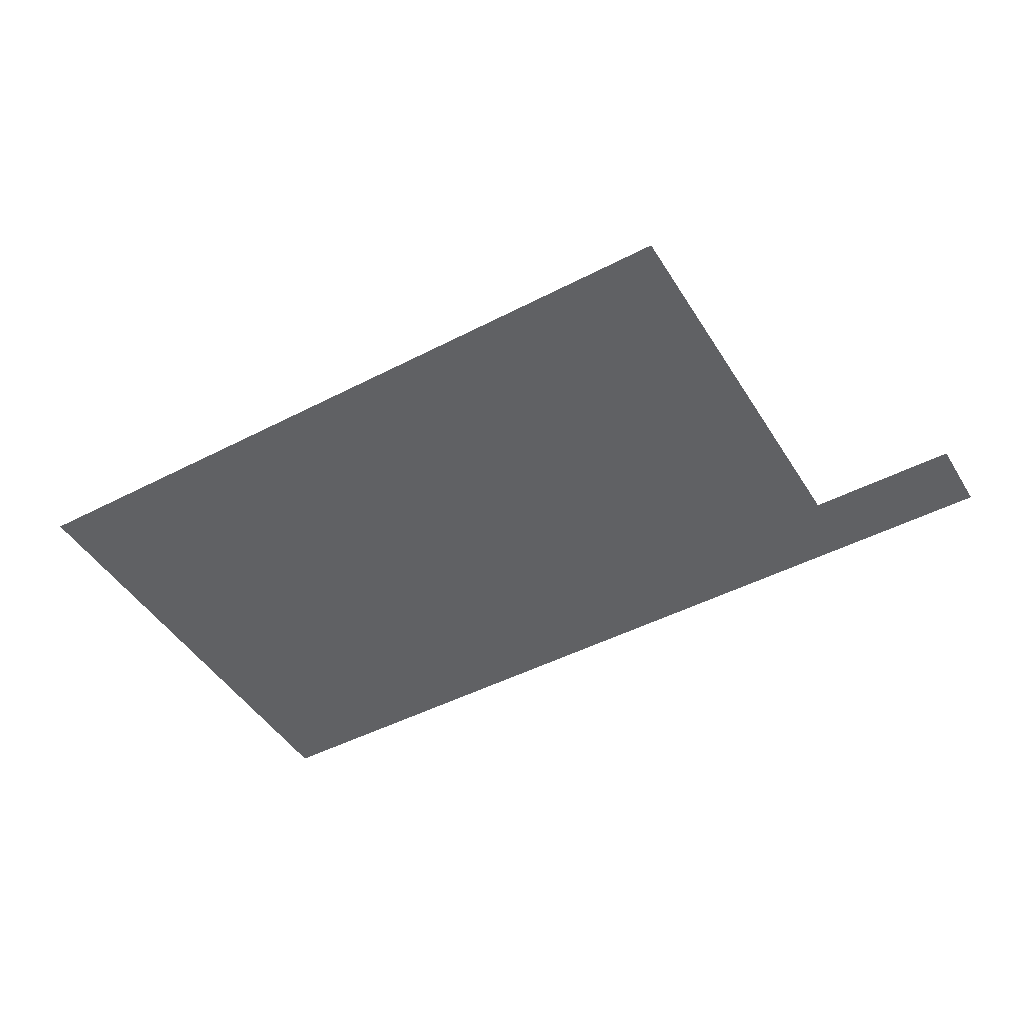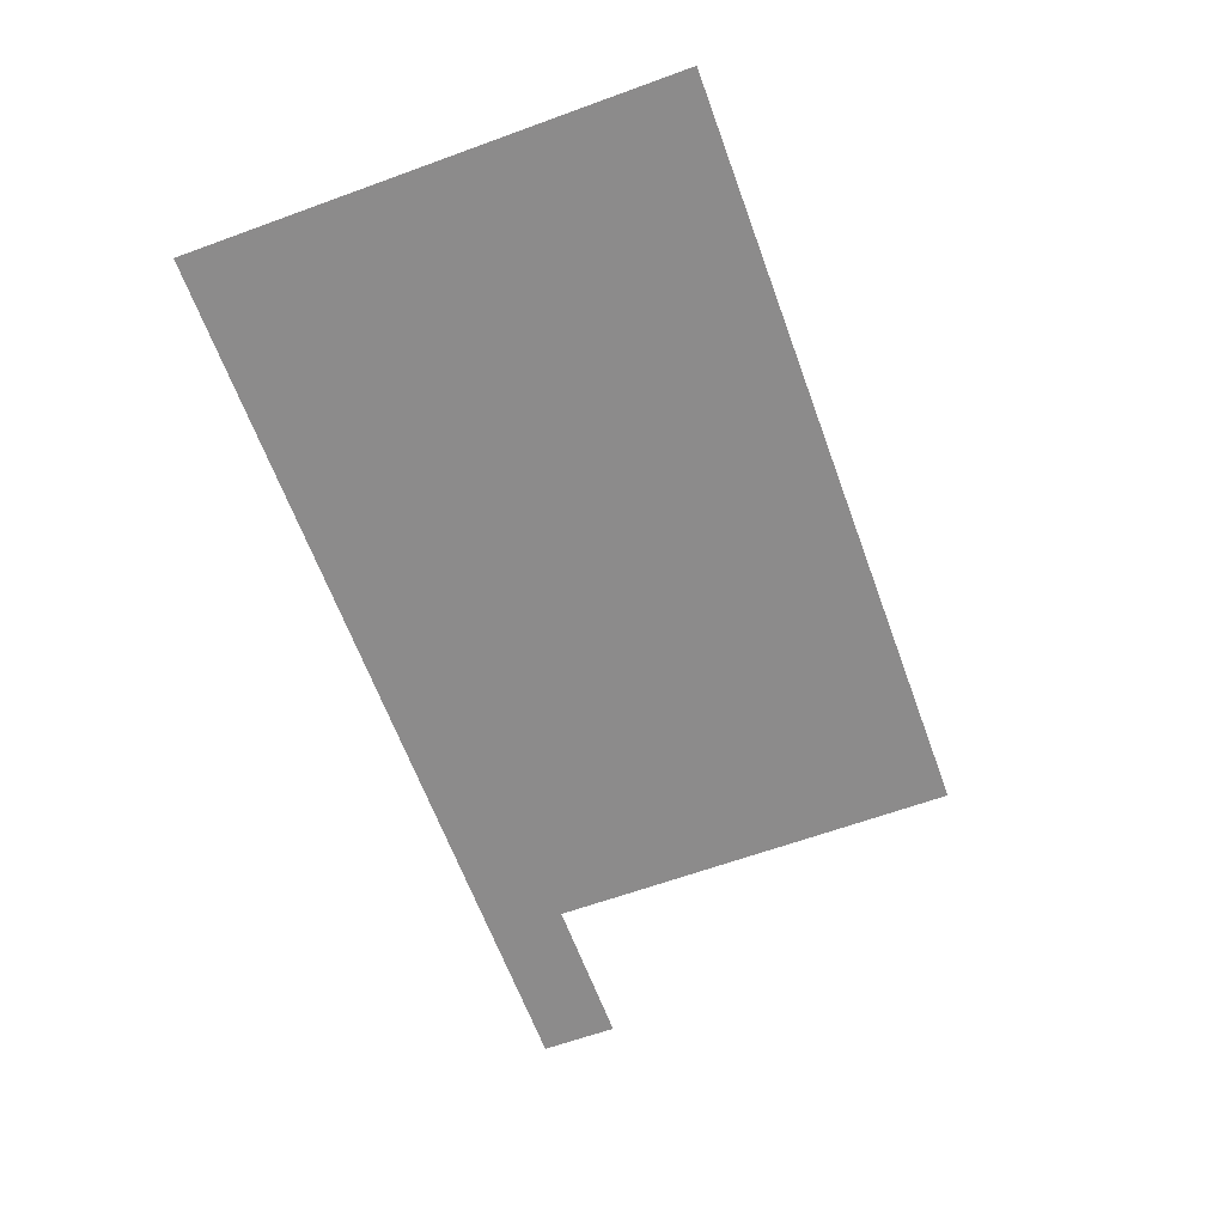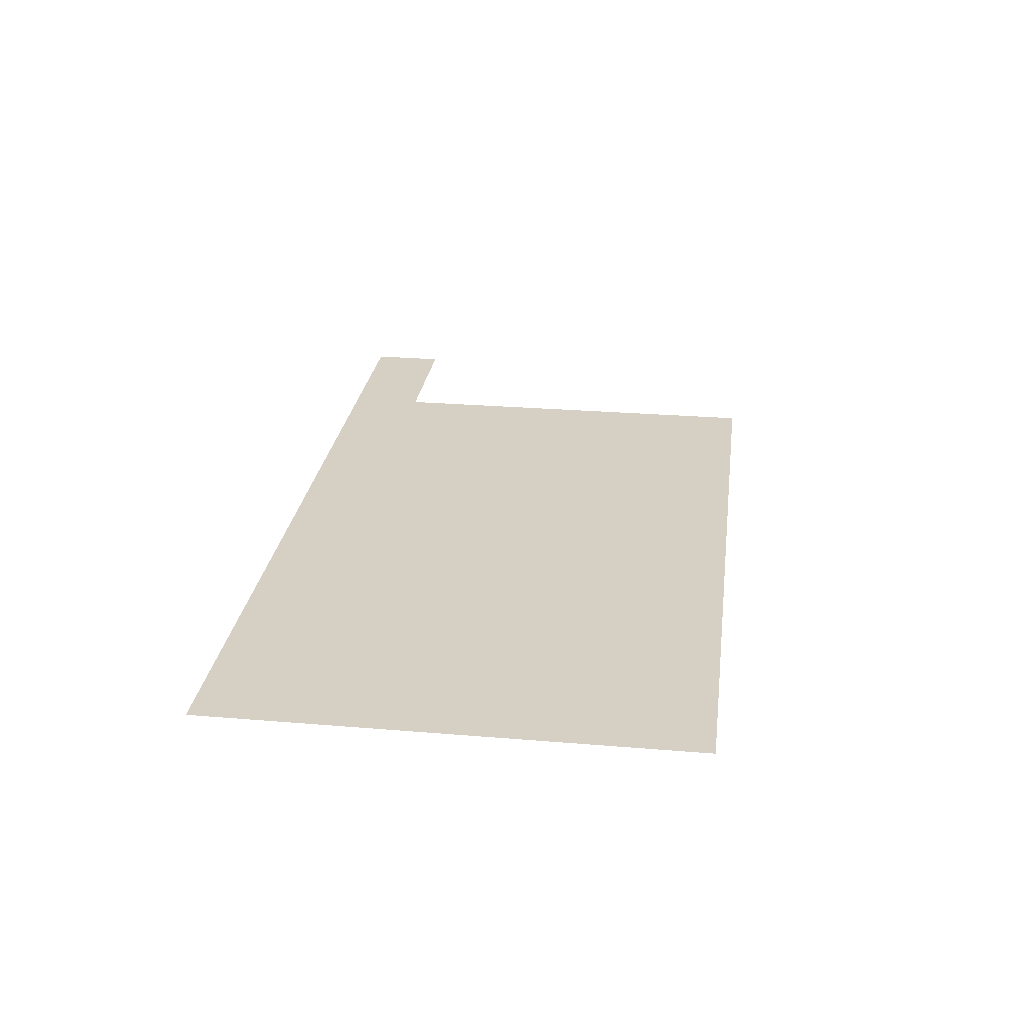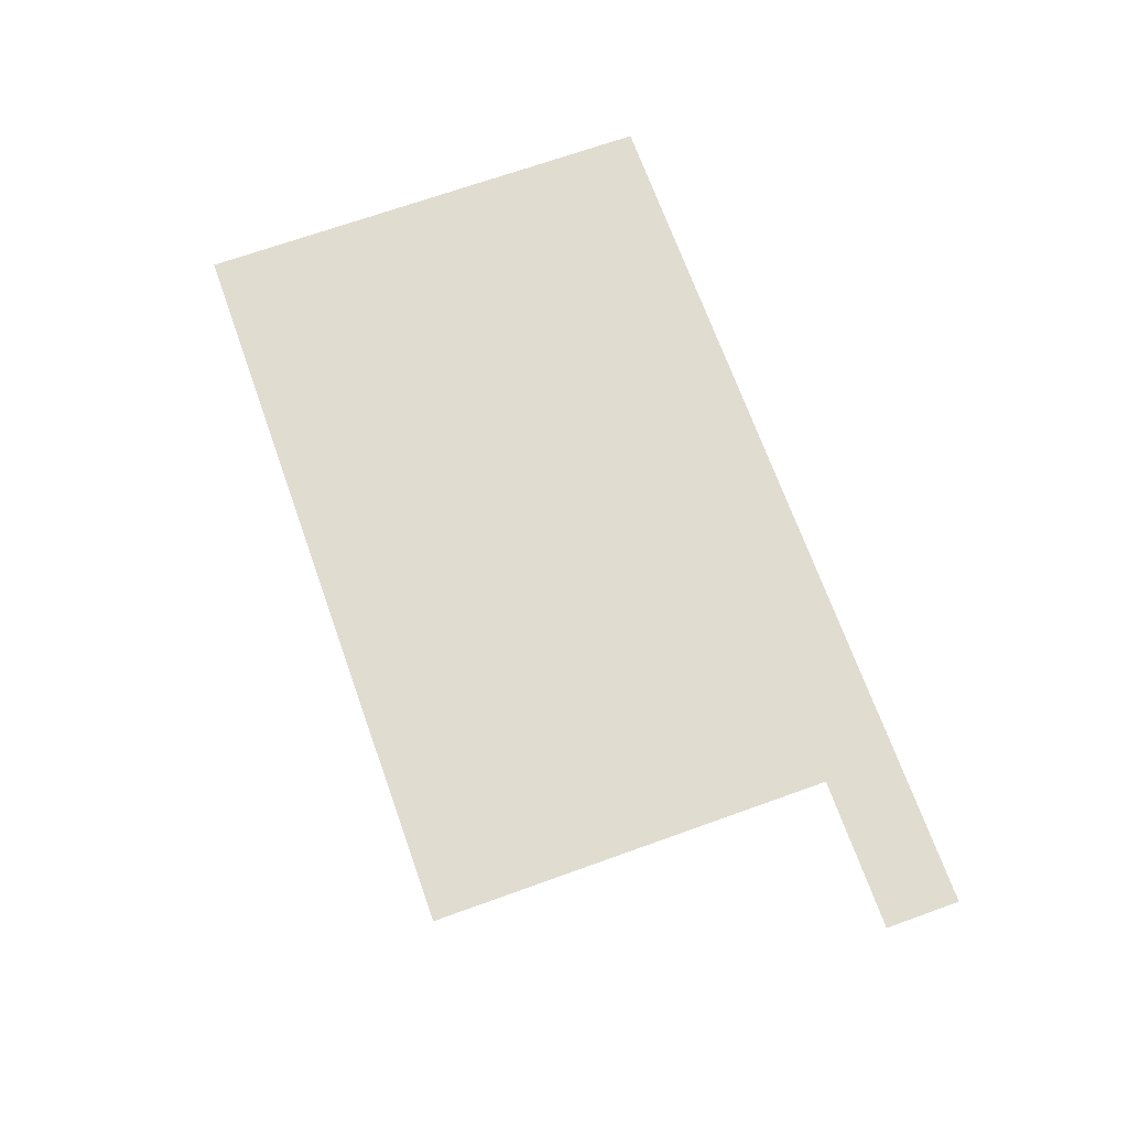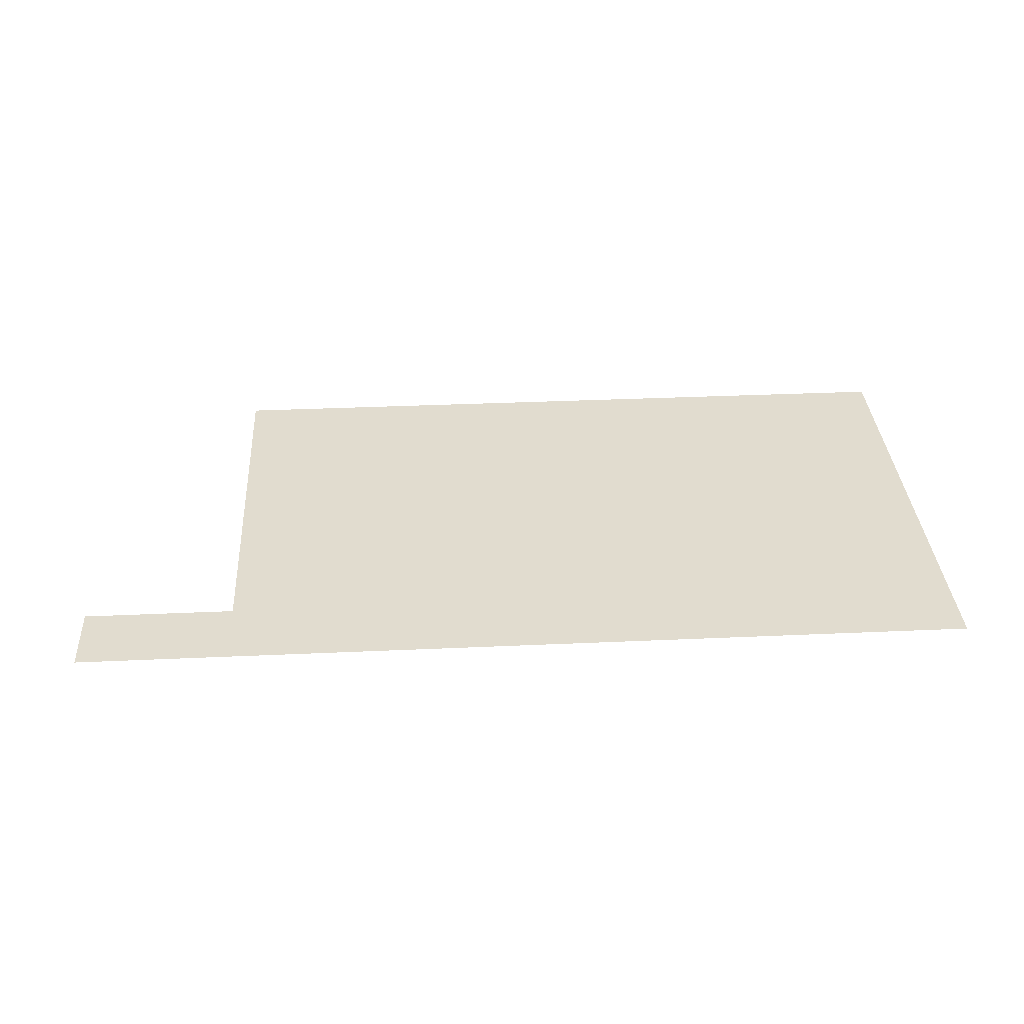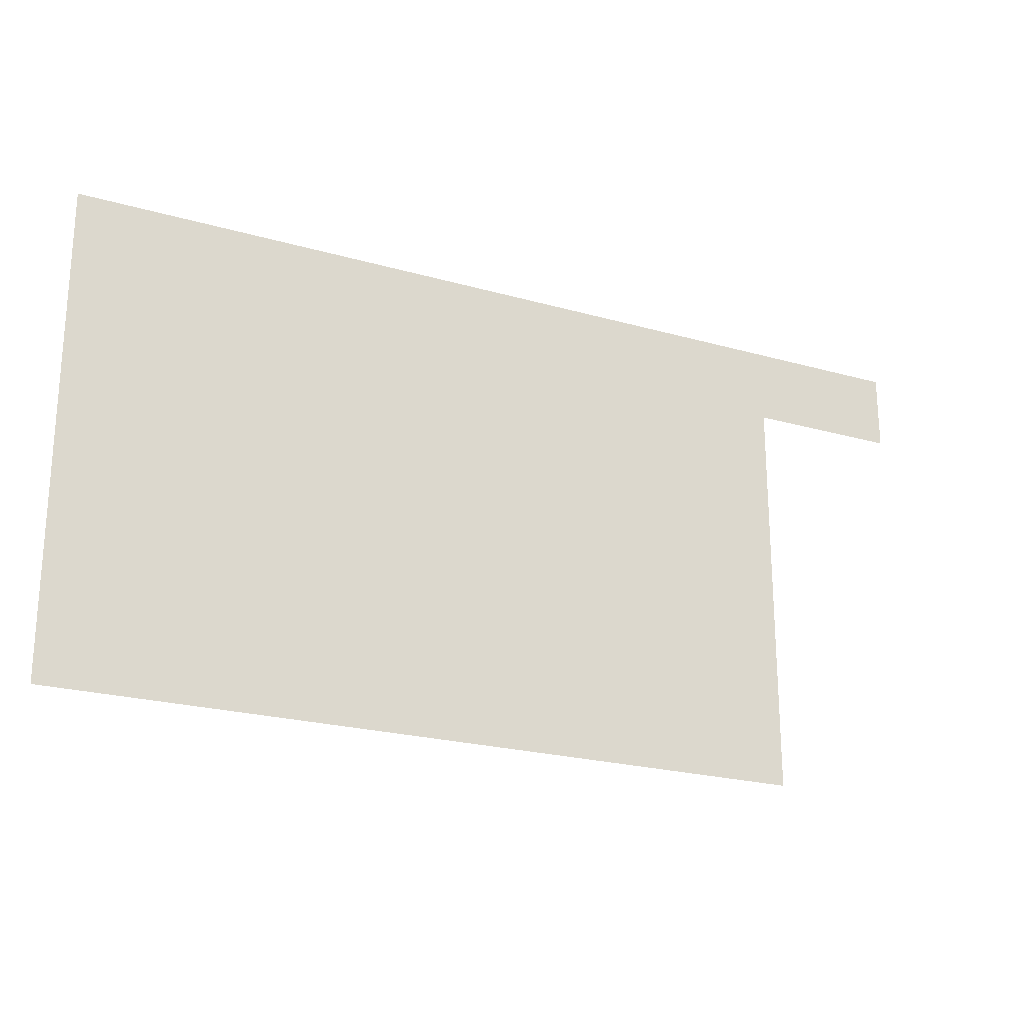
<metadata>
{"format":"obj","ext":"obj","renderer":"f3d","projection":"perspective","resolution":1024,"background":"white","views":[{"elev":-46.9,"azim":-149.5,"up":"+Y"},{"elev":-64.0,"azim":110.1,"up":"+Y"},{"elev":26.3,"azim":97.5,"up":"+Y"},{"elev":69.7,"azim":-109.7,"up":"+Y"},{"elev":34.2,"azim":-3.5,"up":"+Y"},{"elev":-22.7,"azim":154.0,"up":"+Z"}]}
</metadata>
<code>
g Object95
v -6928 -1349 1.365e+04
v -6828 -1349 1.372e+04
v -6828 -1349 1.365e+04
v -6828 -1349 1.378e+04
v -6728 -1349 1.378e+04
v -6728 -1349 1.376e+04
v -6968 -1349 1.376e+04
v -6968 -1349 1.378e+04
v -6928 -1349 1.378e+04
v -6928 -1349 1.376e+04
v -6728 -1349 1.365e+04
f 4 5 6
f 2 6 11
f 6 2 4
f 10 4 2
f 4 10 9
f 7 9 10
f 9 7 8
f 2 1 10
f 1 2 3
f 11 3 2

</code>
